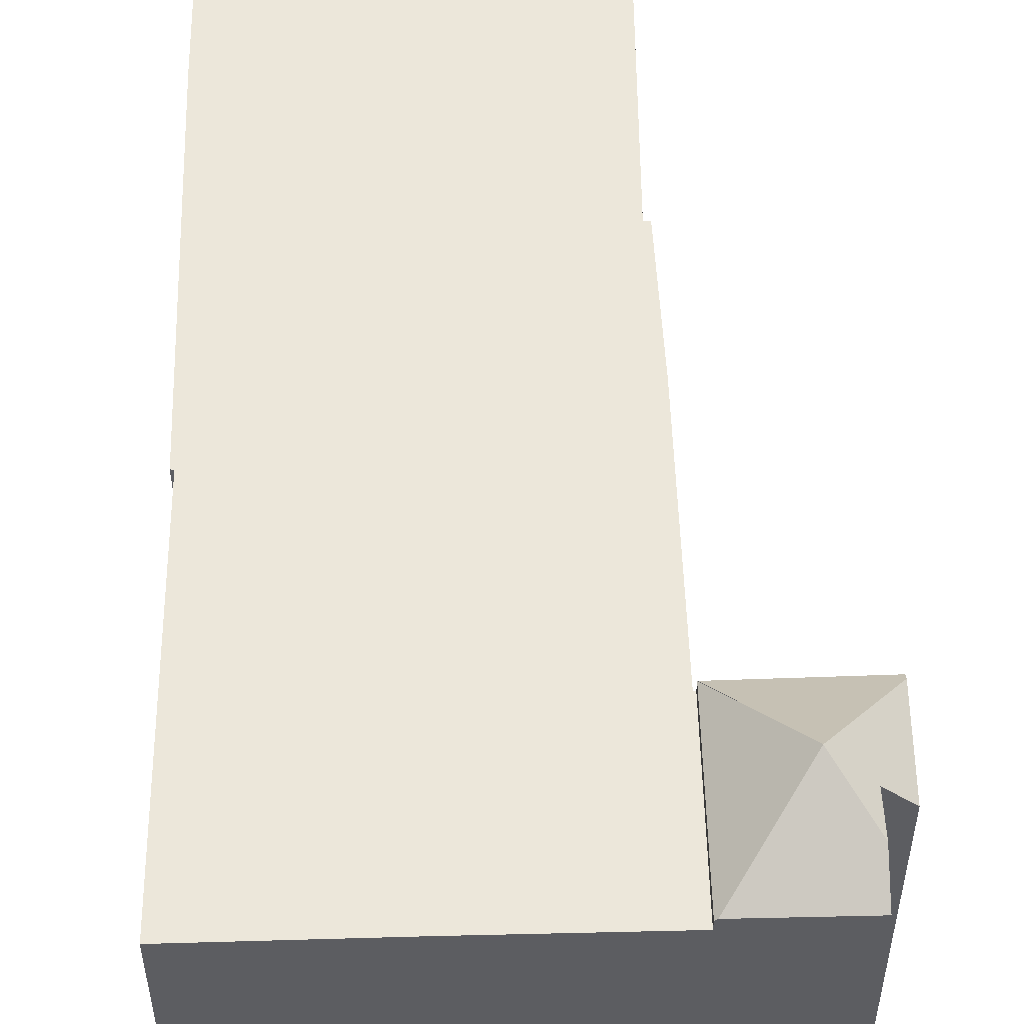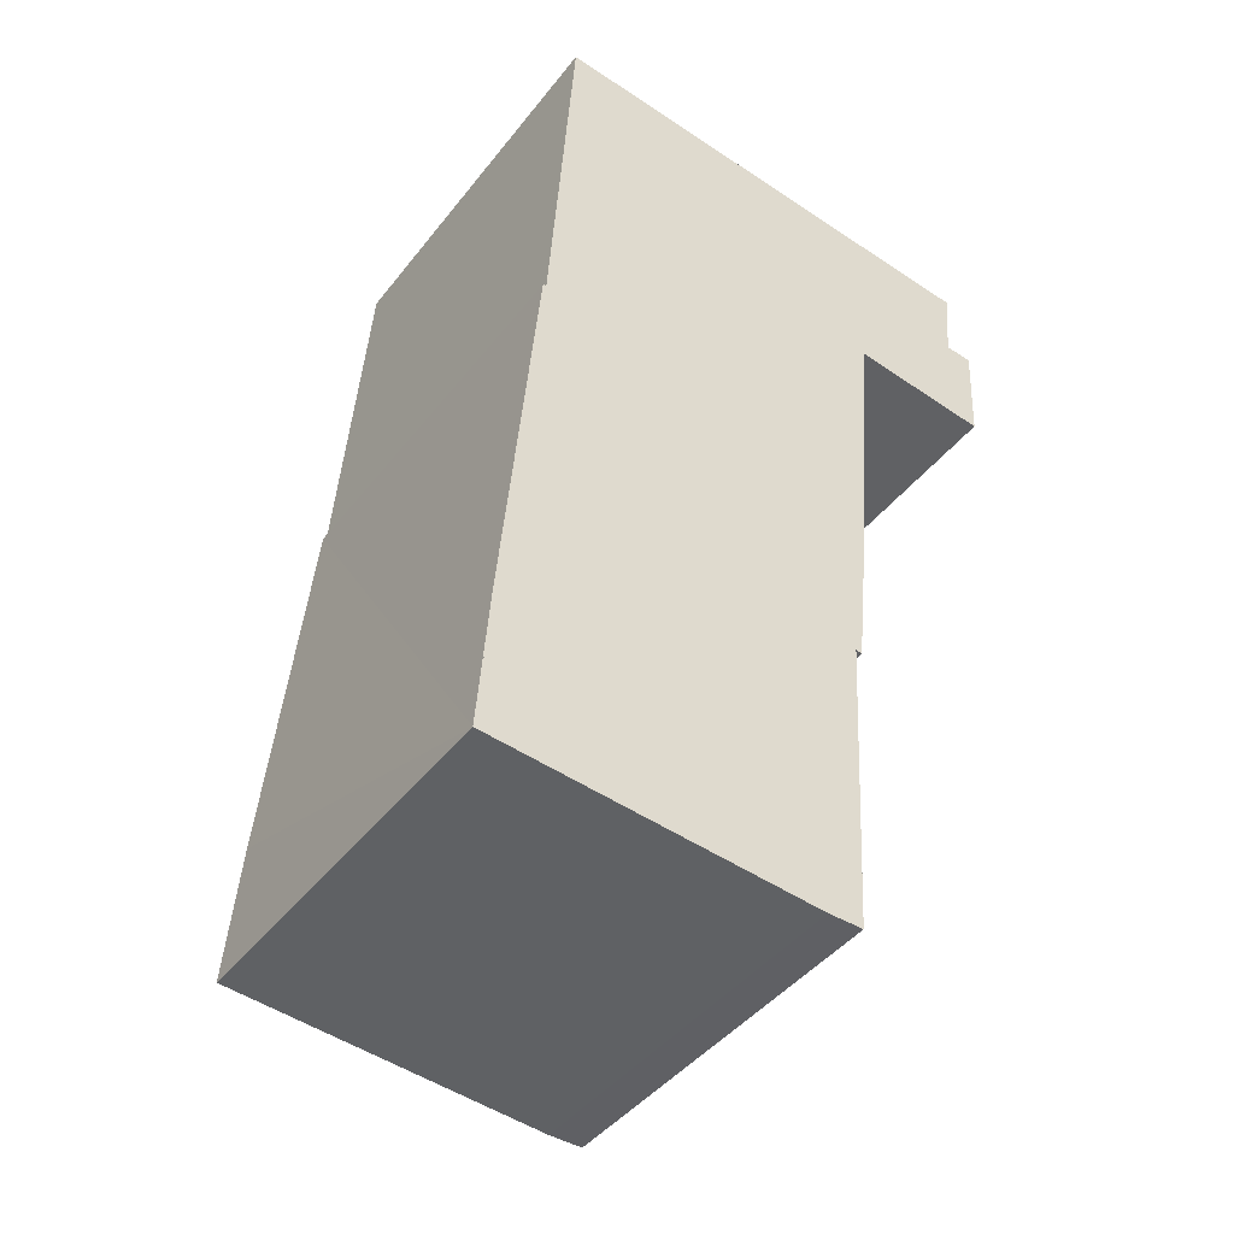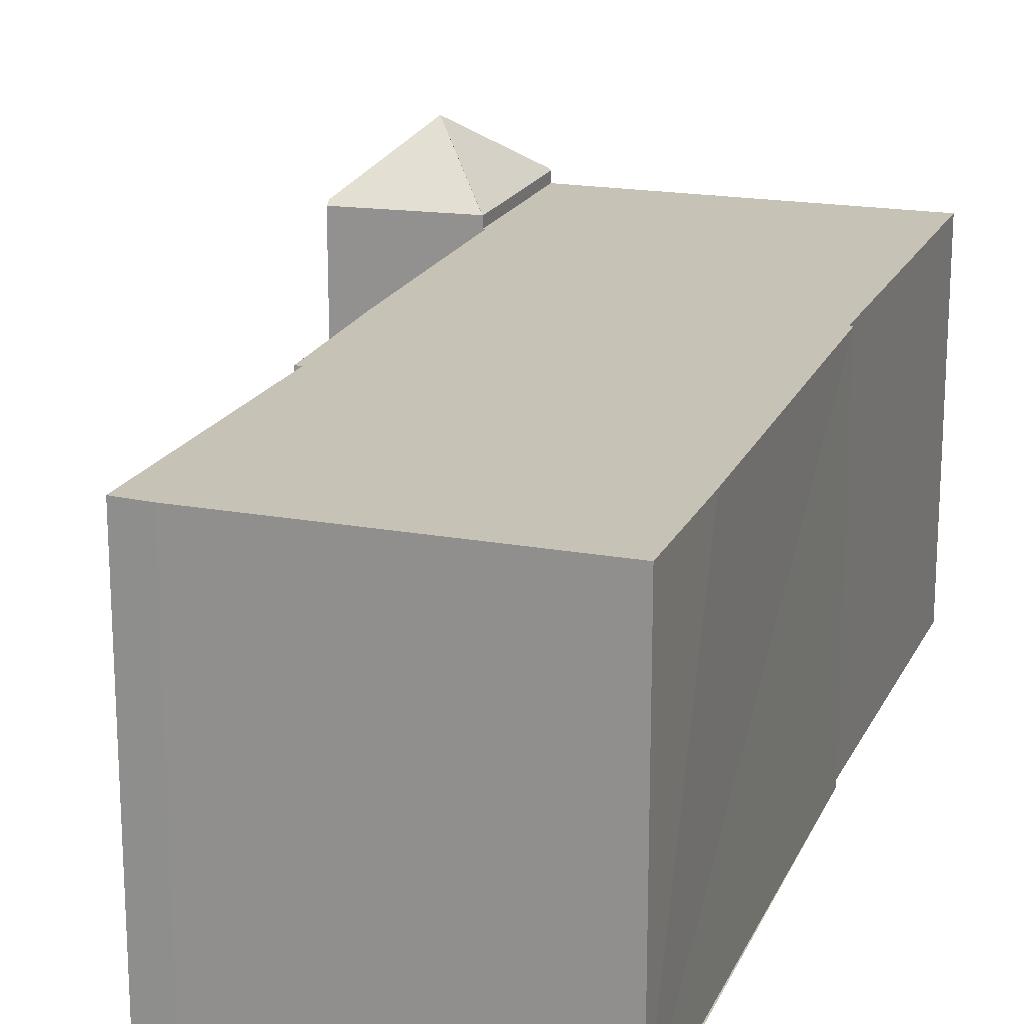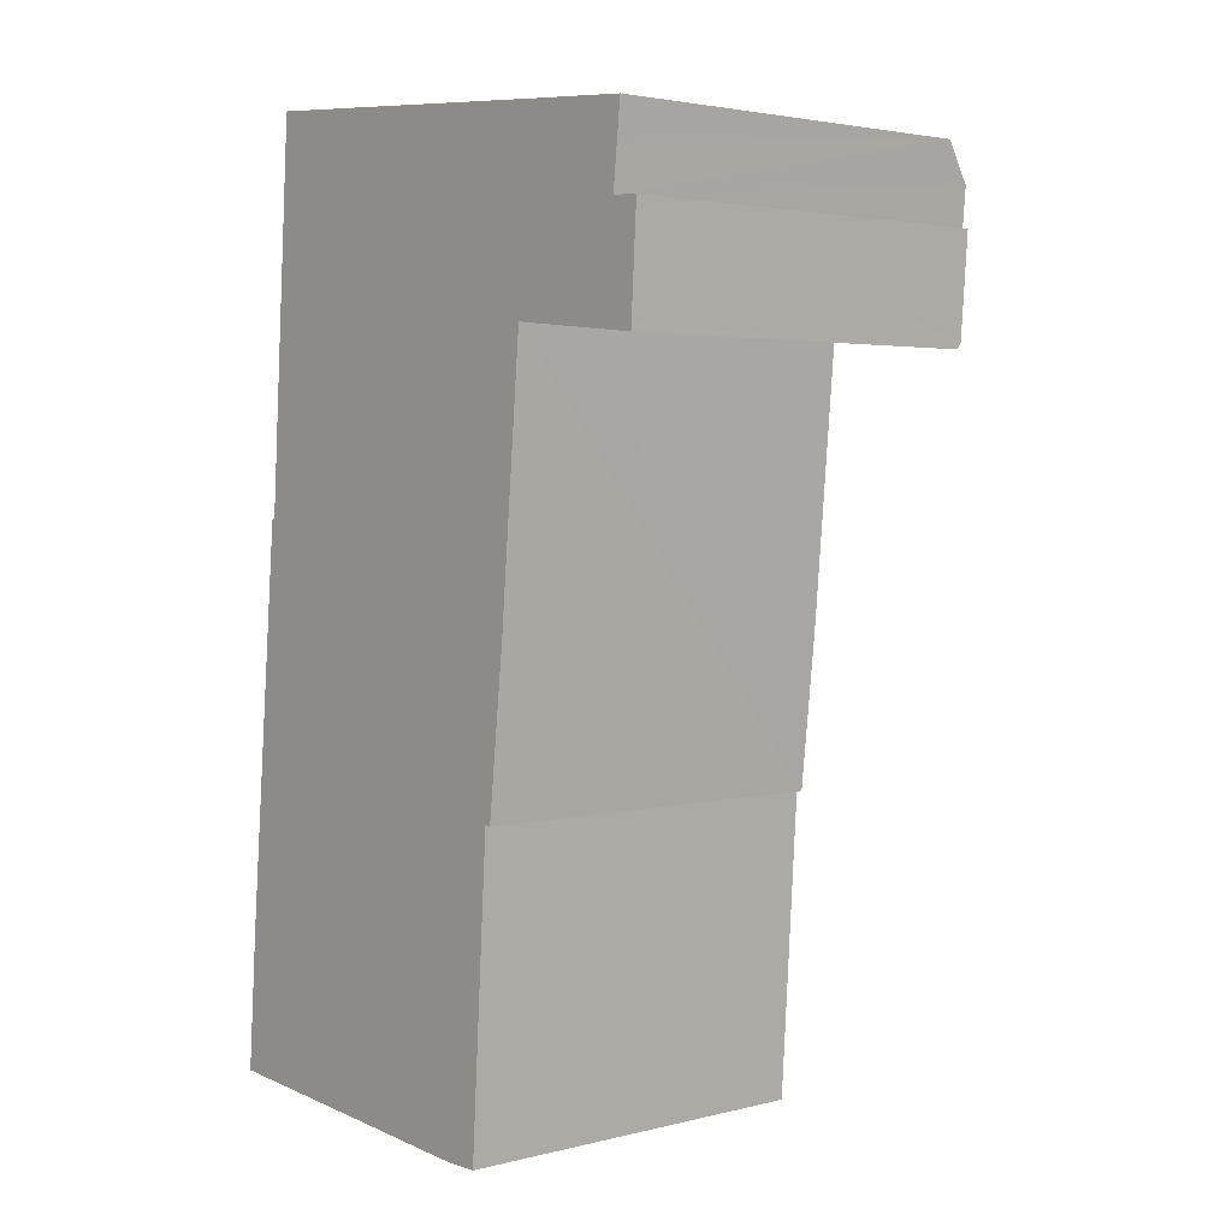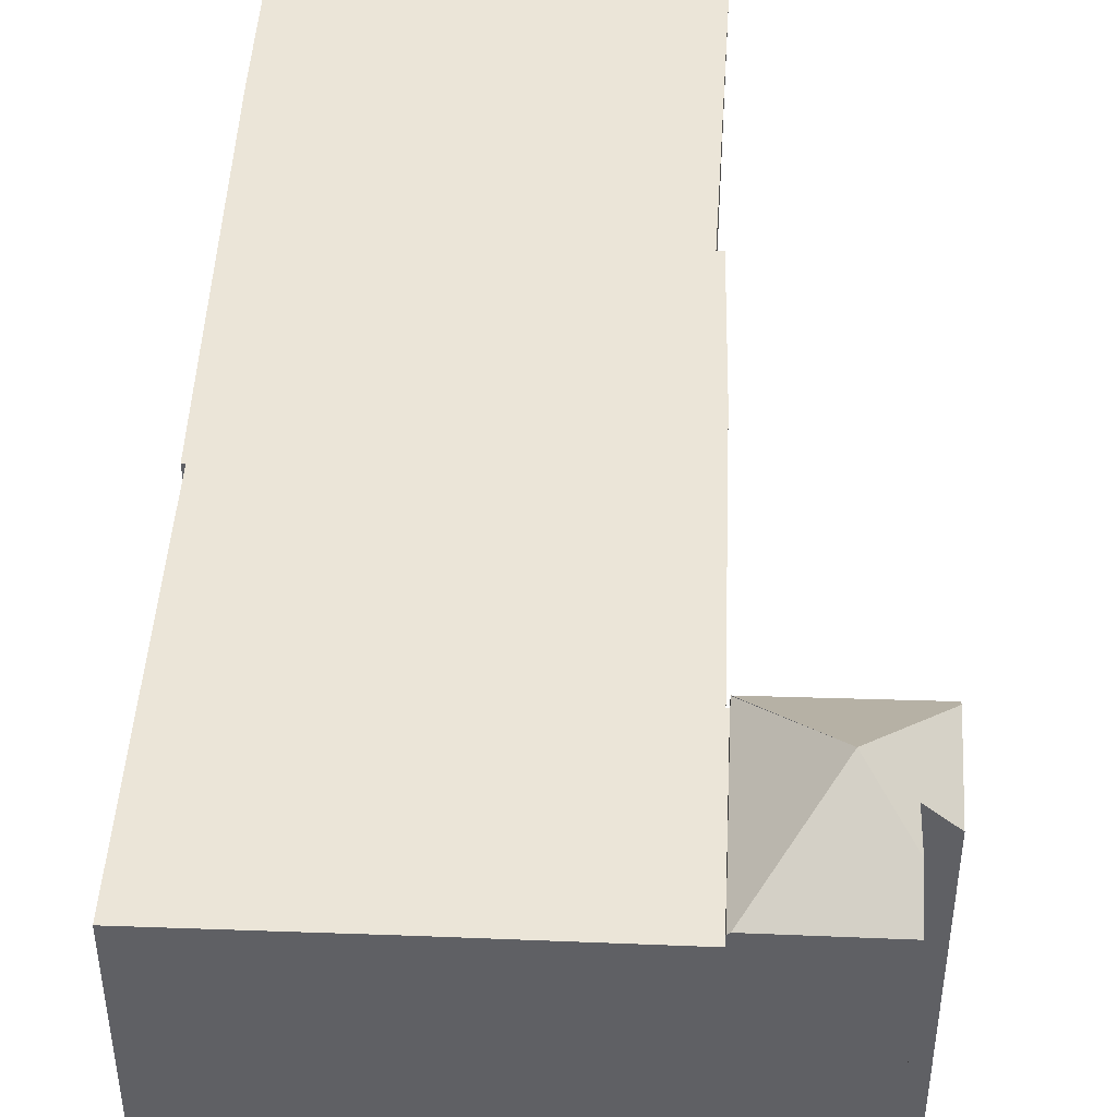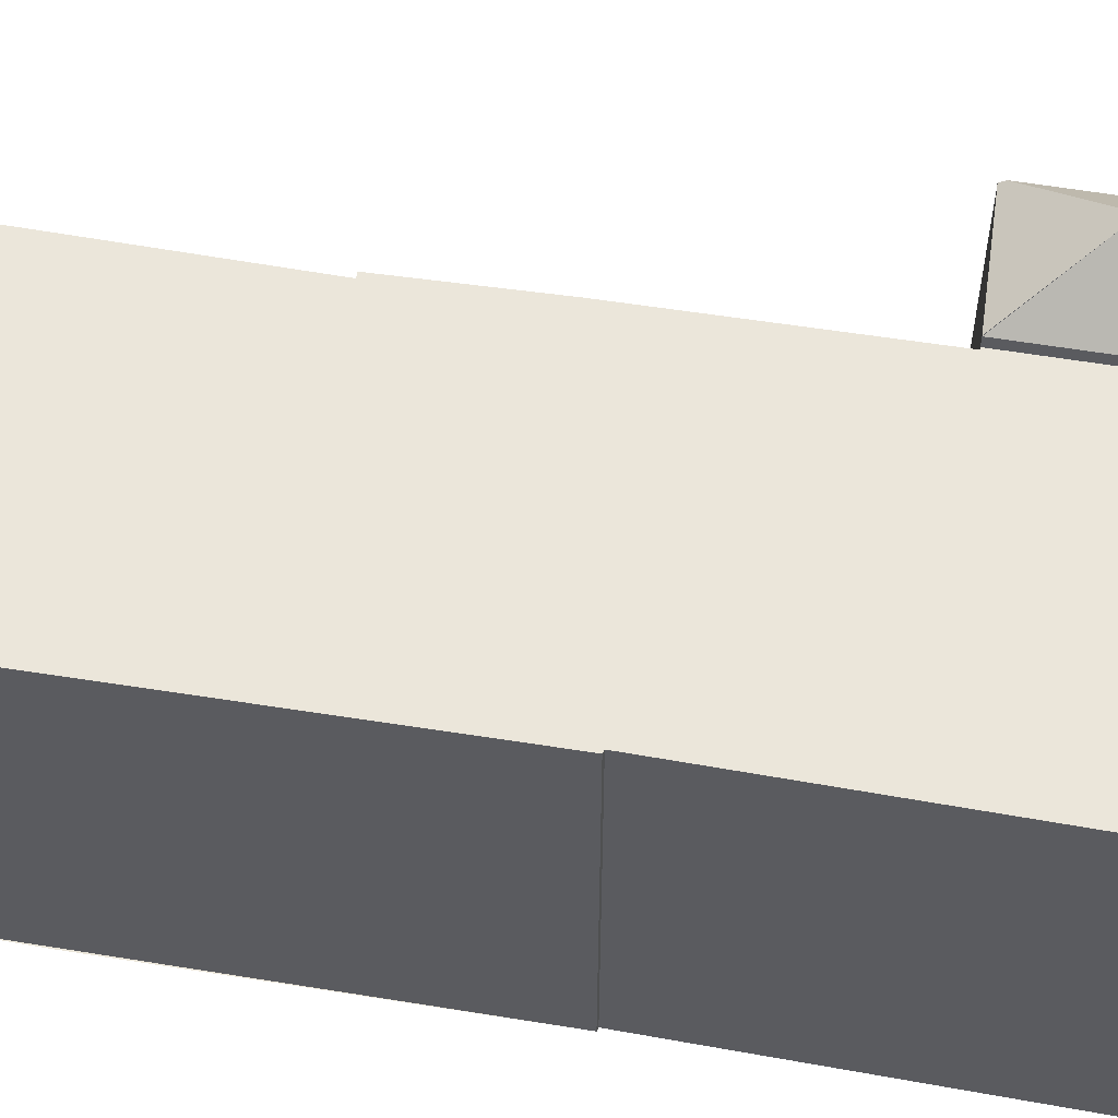
<metadata>
{"format":"obj","ext":"obj","renderer":"f3d","projection":"perspective","resolution":1024,"background":"white","views":[{"elev":52.8,"azim":3.3,"up":"+Y"},{"elev":-44.2,"azim":-35.3,"up":"+Z"},{"elev":19.1,"azim":-156.5,"up":"+Y"},{"elev":3.0,"azim":49.1,"up":"+Z"},{"elev":45.9,"azim":7.4,"up":"+Y"},{"elev":54.9,"azim":-75.3,"up":"+Y"}]}
</metadata>
<code>
v  10.18 11.94 -0.752
v  11.88 11.94 8.871
v  11.28 11.94 -0.749
v  0 11.94 7.312e-16
v  0.339 11.94 4.483
v  12.62 11.94 13.79
v  12.08 11.94 8.851
v  1.47 11.94 17.06
v  1.579 11.94 17.08
v  13.37 11.94 22.37
v  13.37 11.94 22.39
v  13.9 11.94 28.15
v  13.45 11.94 22.38
v  2.006 11.94 23.34
v  8.232 11.94 28.62
v  2.401 11.94 29.14
v  0 0 0
v  1.47 -1.044e-15 17.06
v  0.339 -2.745e-16 4.483
v  1.579 -1.046e-15 17.08
v  2.401 -1.784e-15 29.14
v  2.006 -1.429e-15 23.34
v  13.9 -1.724e-15 28.15
v  8.232 -1.753e-15 28.62
v  13.45 -1.37e-15 22.38
v  13.37 -1.371e-15 22.39
v  12.08 -5.42e-16 8.851
v  13.37 -1.37e-15 22.37
v  12.62 -8.441e-16 13.79
v  11.88 -5.432e-16 8.871
v  11.28 4.586e-17 -0.749
v  10.18 4.605e-17 -0.752
v  15.94 14.31 25.12
v  18.07 12.45 25.31
v  17.88 12.4 22.11
v  17.19 13.23 25.36
v  17.32 13.2 26.64
v  14.37 12.31 22.28
v  17.87 12.31 21.98
v  17.87 12.26 21.91
v  13.46 12.32 22.38
v  13.98 12.38 28.14
v  13.45 12.31 22.38
v  13.9 12.31 28.15
v  17.45 12.37 27.86
v  17.19 -1.553e-15 25.36
v  17.32 -1.631e-15 26.64
v  17.45 -1.706e-15 27.86
v  18.07 -1.55e-15 25.31
v  17.88 -1.354e-15 22.11
v  17.87 -1.346e-15 21.98
v  17.87 -1.342e-15 21.91
v  13.98 -1.723e-15 28.14
v  13.46 -1.37e-15 22.38
v  14.37 -1.364e-15 22.28
g defaultobject
f 1 2 3
f 2 1 4
f 2 4 5
f 2 6 7
f 6 2 5
f 6 5 8
f 6 8 9
f 6 9 10
f 10 9 11
f 11 12 13
f 12 11 9
f 12 9 14
f 12 14 15
f 15 14 16
f 17 5 4
f 5 17 8
f 8 17 18
f 18 17 19
f 20 14 9
f 14 20 16
f 16 20 21
f 21 20 22
f 18 9 8
f 9 18 20
f 21 15 16
f 15 21 12
f 12 21 23
f 23 21 24
f 23 13 12
f 13 23 25
f 26 10 11
f 10 26 6
f 6 26 7
f 7 26 27
f 27 26 28
f 27 28 29
f 30 3 2
f 3 30 31
f 25 11 13
f 11 25 26
f 27 2 7
f 2 27 30
f 32 4 1
f 4 32 17
f 31 1 3
f 1 31 32
f 24 25 23
f 25 24 21
f 25 21 26
f 26 21 22
f 26 22 28
f 28 22 29
f 29 22 20
f 29 20 27
f 27 20 18
f 27 18 30
f 30 18 19
f 30 19 31
f 31 19 17
f 31 17 32
f 33 34 35
f 34 33 36
f 36 33 37
f 38 39 40
f 39 38 35
f 35 38 33
f 33 38 41
f 42 43 44
f 43 42 33
f 37 42 45
f 42 37 33
f 37 46 36
f 46 37 45
f 46 45 47
f 47 45 48
f 49 35 34
f 35 49 39
f 39 49 40
f 40 49 50
f 40 50 51
f 40 51 52
f 46 34 36
f 34 46 49
f 44 45 42
f 45 44 48
f 48 44 23
f 48 23 53
f 52 38 40
f 38 52 41
f 41 52 54
f 54 52 55
f 54 43 41
f 43 54 25
f 25 44 43
f 44 25 23
f 51 55 52
f 55 51 50
f 55 50 49
f 55 49 46
f 55 46 47
f 55 47 54
f 54 47 48
f 54 48 25
f 25 48 23
f 23 48 53

</code>
